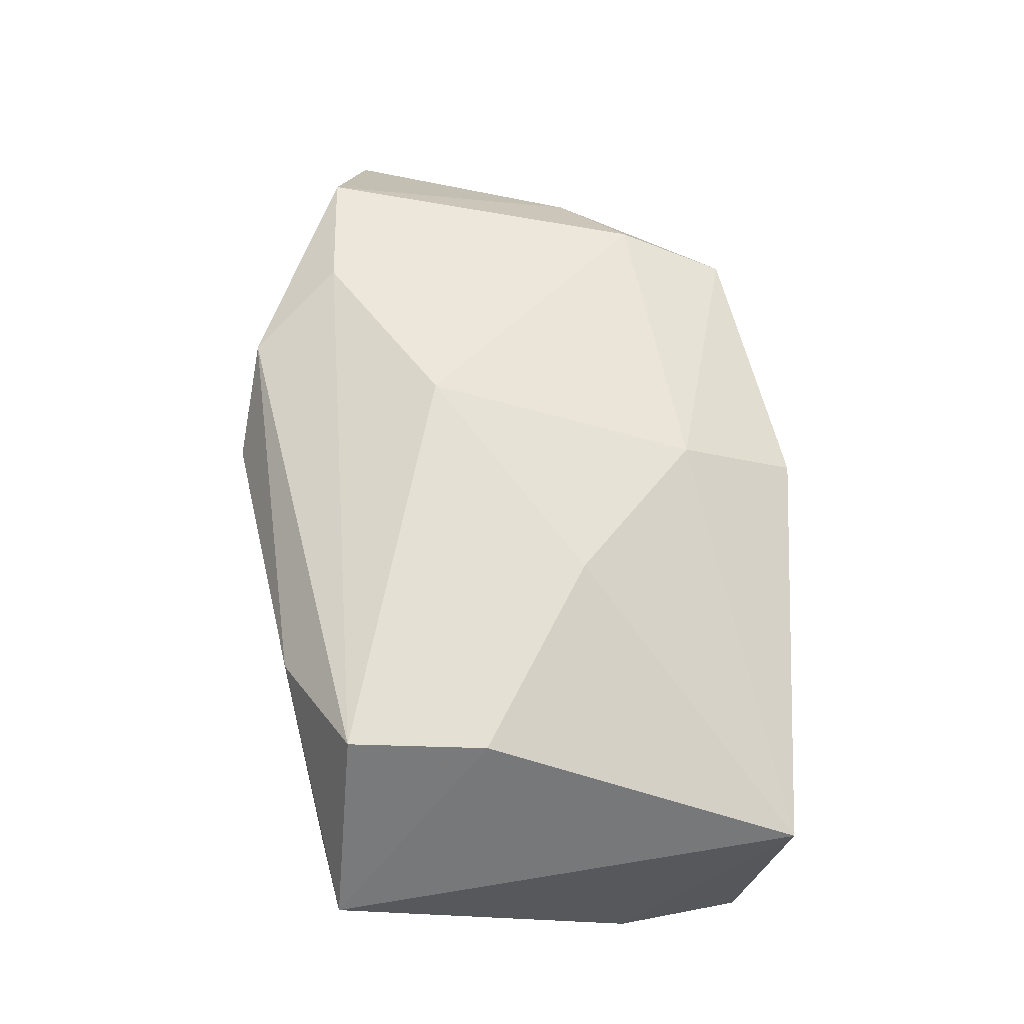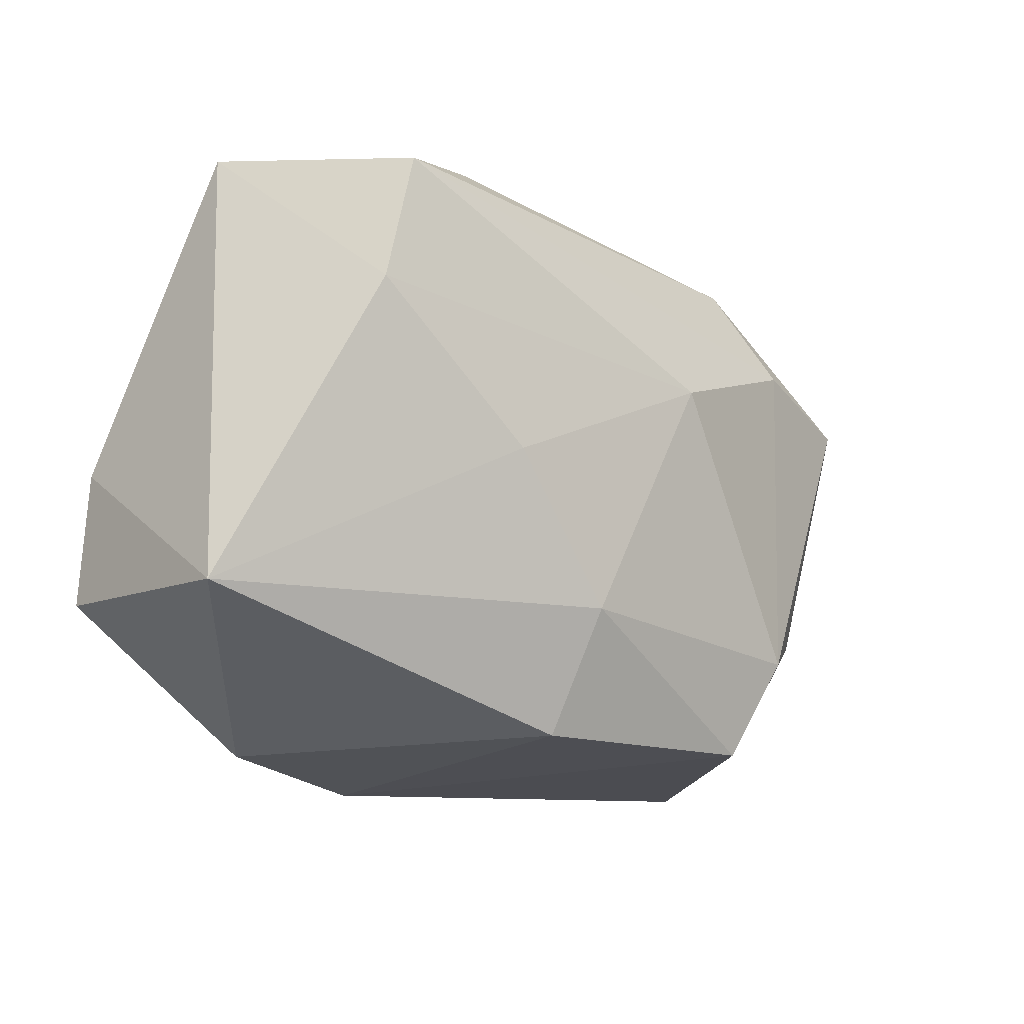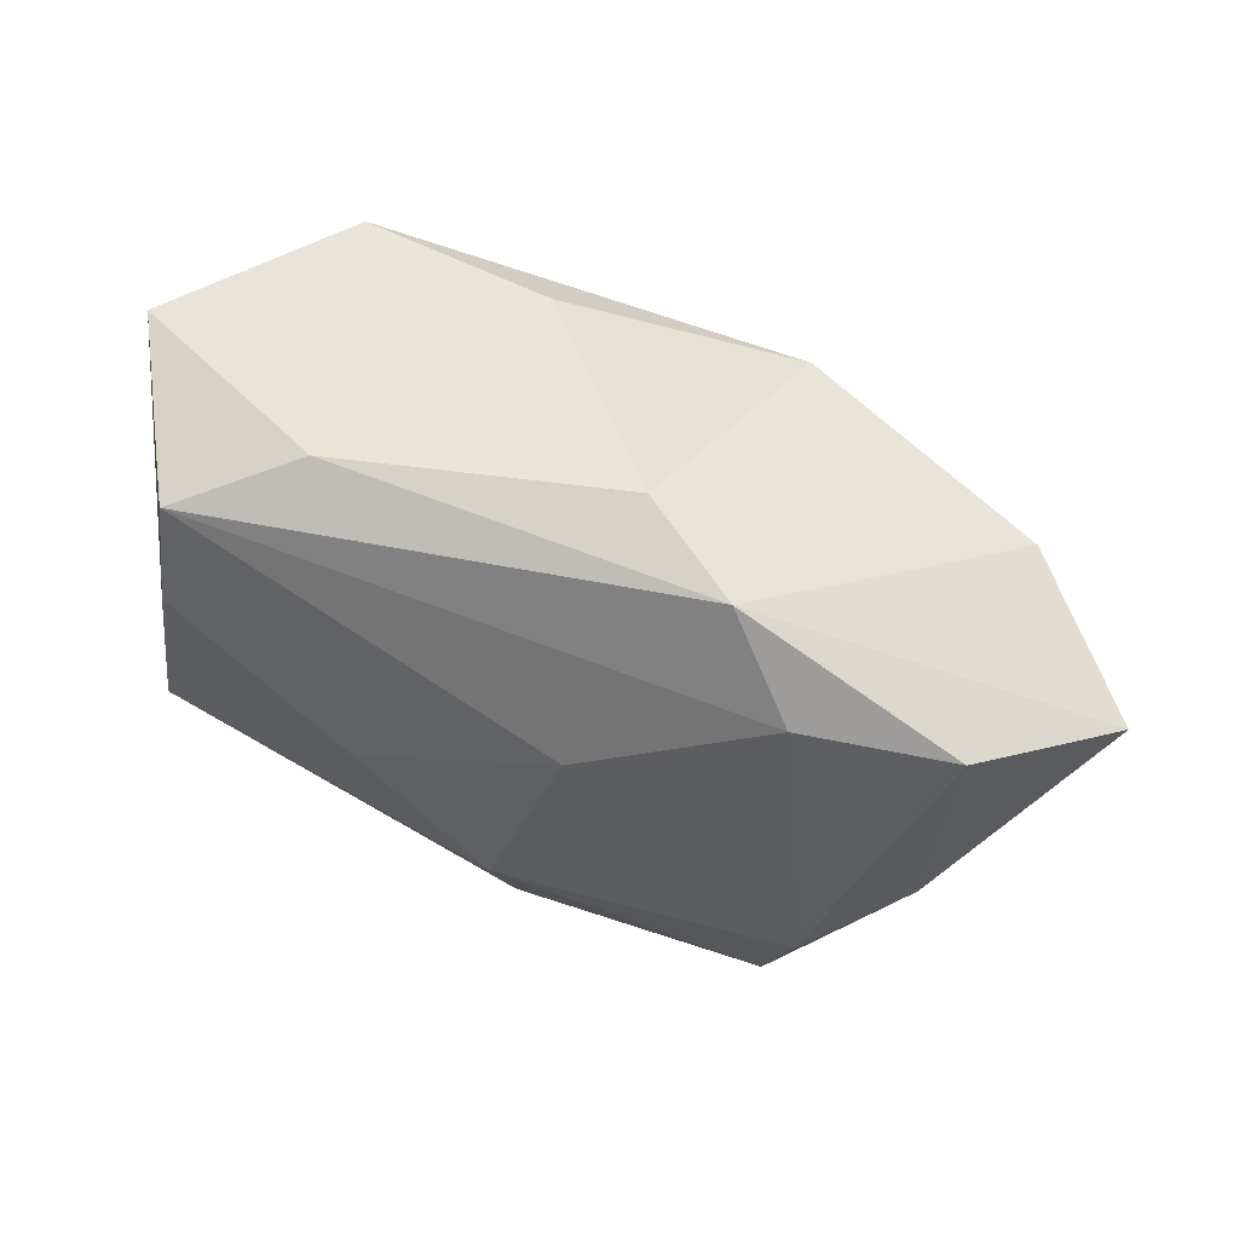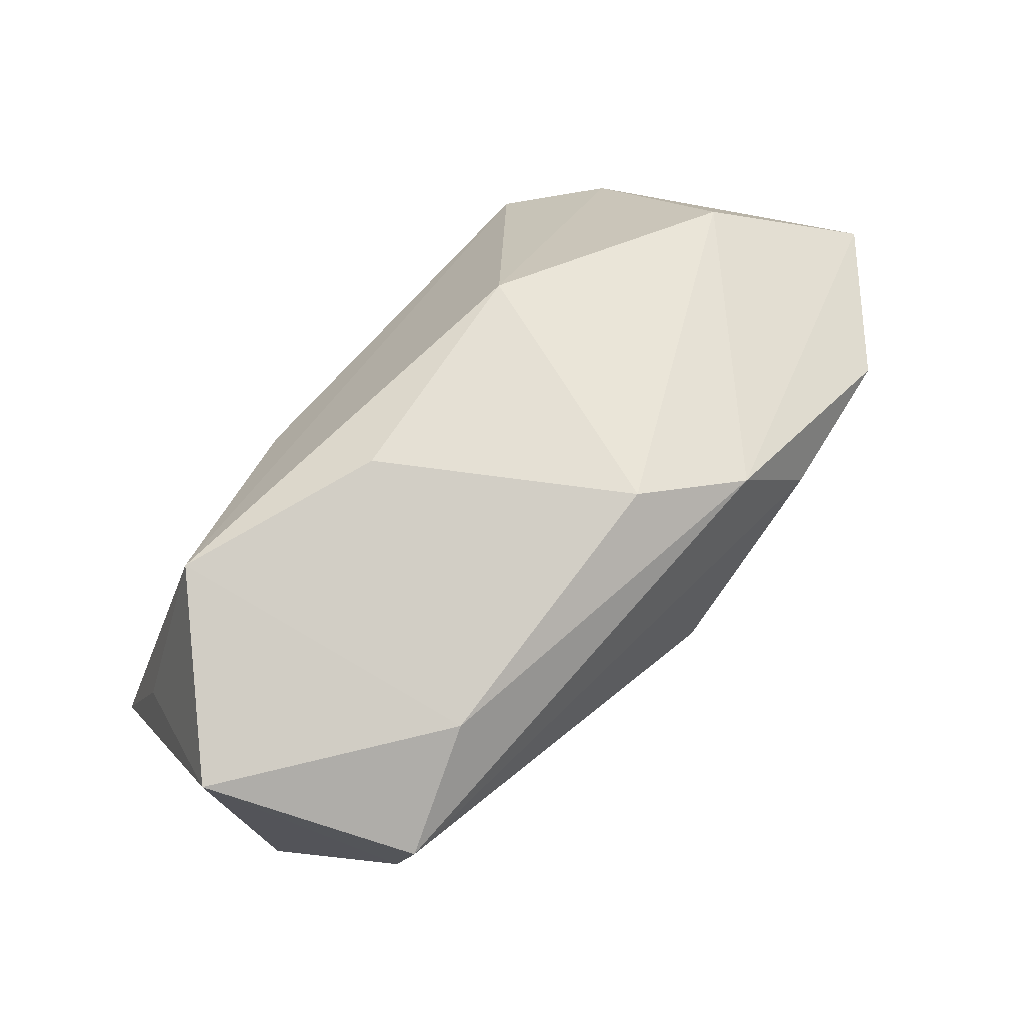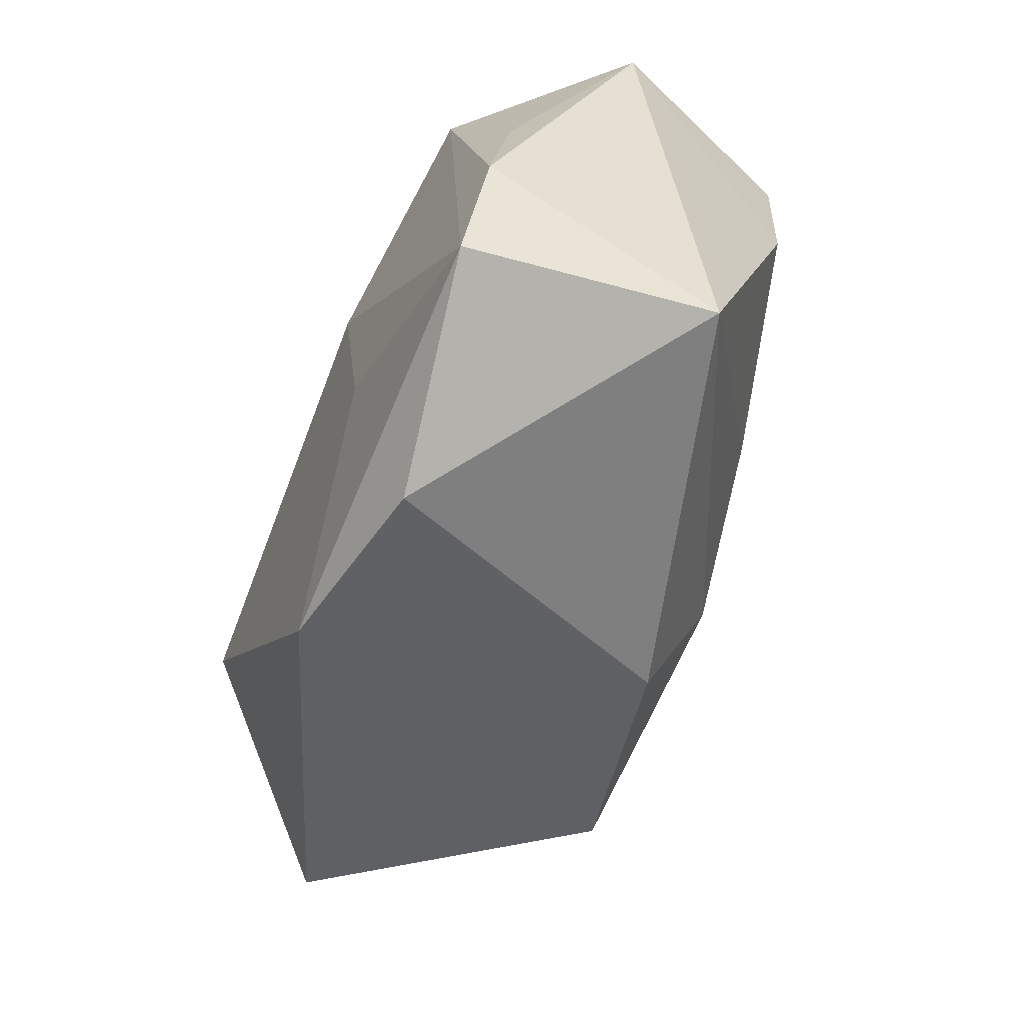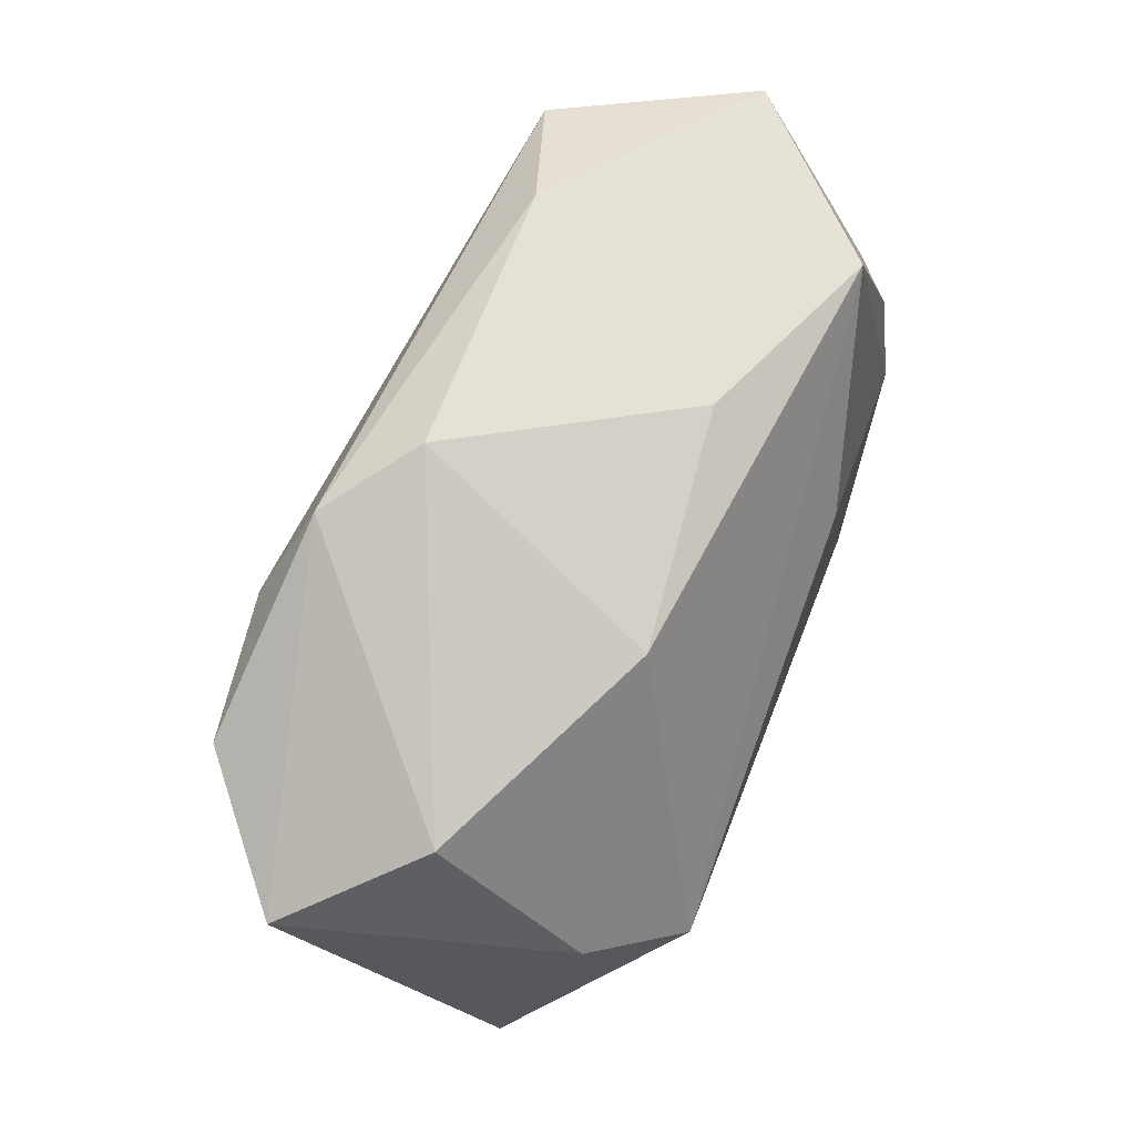
<metadata>
{"format":"obj","ext":"obj","renderer":"f3d","projection":"perspective","resolution":1024,"background":"white","views":[{"elev":54.3,"azim":-100.7,"up":"+Z"},{"elev":-20.8,"azim":-51.3,"up":"+Y"},{"elev":48.1,"azim":12.6,"up":"+Y"},{"elev":79.9,"azim":-51.5,"up":"+Y"},{"elev":-48.5,"azim":-112.3,"up":"+Y"},{"elev":66.8,"azim":111.2,"up":"+Y"}]}
</metadata>
<code>
v -0.0359 -0.003053 -0.01642
v -0.03116 0.009137 0.01425
v -0.01688 -0.02494 -0.01613
v 0.01894 0.01508 0.02162
v 0.02787 -0.004346 -0.01999
v 0.02947 -0.00963 0.01517
v 0.03415 0.0154 -0.0001906
v 0.00262 0.007775 0.02237
v -0.03305 0.008707 -0.01343
v -0.01837 0.02524 0.01197
v 0.03403 0.0001741 -0.0125
v 0.03165 0.01308 0.02023
v -0.004768 -0.02494 0.01128
v -0.01299 -0.007783 -0.01999
v -0.03603 0.02378 -0.002063
v -0.007391 0.009039 -0.01976
v -0.005185 -0.01443 0.01727
v -0.02924 0.02086 0.01546
v -0.03486 -0.0145 -0.0184
v 0.04289 0.009097 0.01099
v 0.03837 -0.02075 -0.006273
v -0.03858 -0.01739 0.002408
v -0.01603 -0.002481 0.01703
v -0.00532 0.02538 -0.008389
v 0.0008138 -0.02494 -0.01922
v 0.0205 -0.01411 0.0196
v 0.01396 0.02336 0.01801
v 0.01485 0.02096 -0.0104
v 0.01758 -0.0231 0.01584
v -0.02235 0.02442 -0.01533
v 0.006515 0.02635 0.0115
f 1 30 19
f 22 19 3
f 1 19 22
f 1 22 15
f 25 21 29
f 5 21 25
f 25 14 5
f 3 19 25
f 19 14 25
f 11 21 5
f 16 19 30
f 16 14 19
f 16 30 5
f 5 14 16
f 8 17 26
f 26 17 29
f 4 18 8
f 8 26 4
f 4 26 12
f 9 30 1
f 1 15 9
f 9 15 30
f 29 17 13
f 13 17 22
f 13 22 3
f 3 25 13
f 13 25 29
f 23 17 8
f 22 17 23
f 21 11 20
f 20 11 7
f 8 18 2
f 2 23 8
f 22 23 2
f 18 15 2
f 2 15 22
f 12 26 6
f 6 20 12
f 21 20 6
f 29 21 6
f 6 26 29
f 18 4 27
f 27 4 12
f 7 31 27
f 27 20 7
f 12 20 27
f 28 31 7
f 5 30 28
f 28 11 5
f 7 11 28
f 18 27 10
f 10 27 31
f 10 15 18
f 30 15 10
f 24 28 30
f 31 28 24
f 30 10 24
f 24 10 31

</code>
